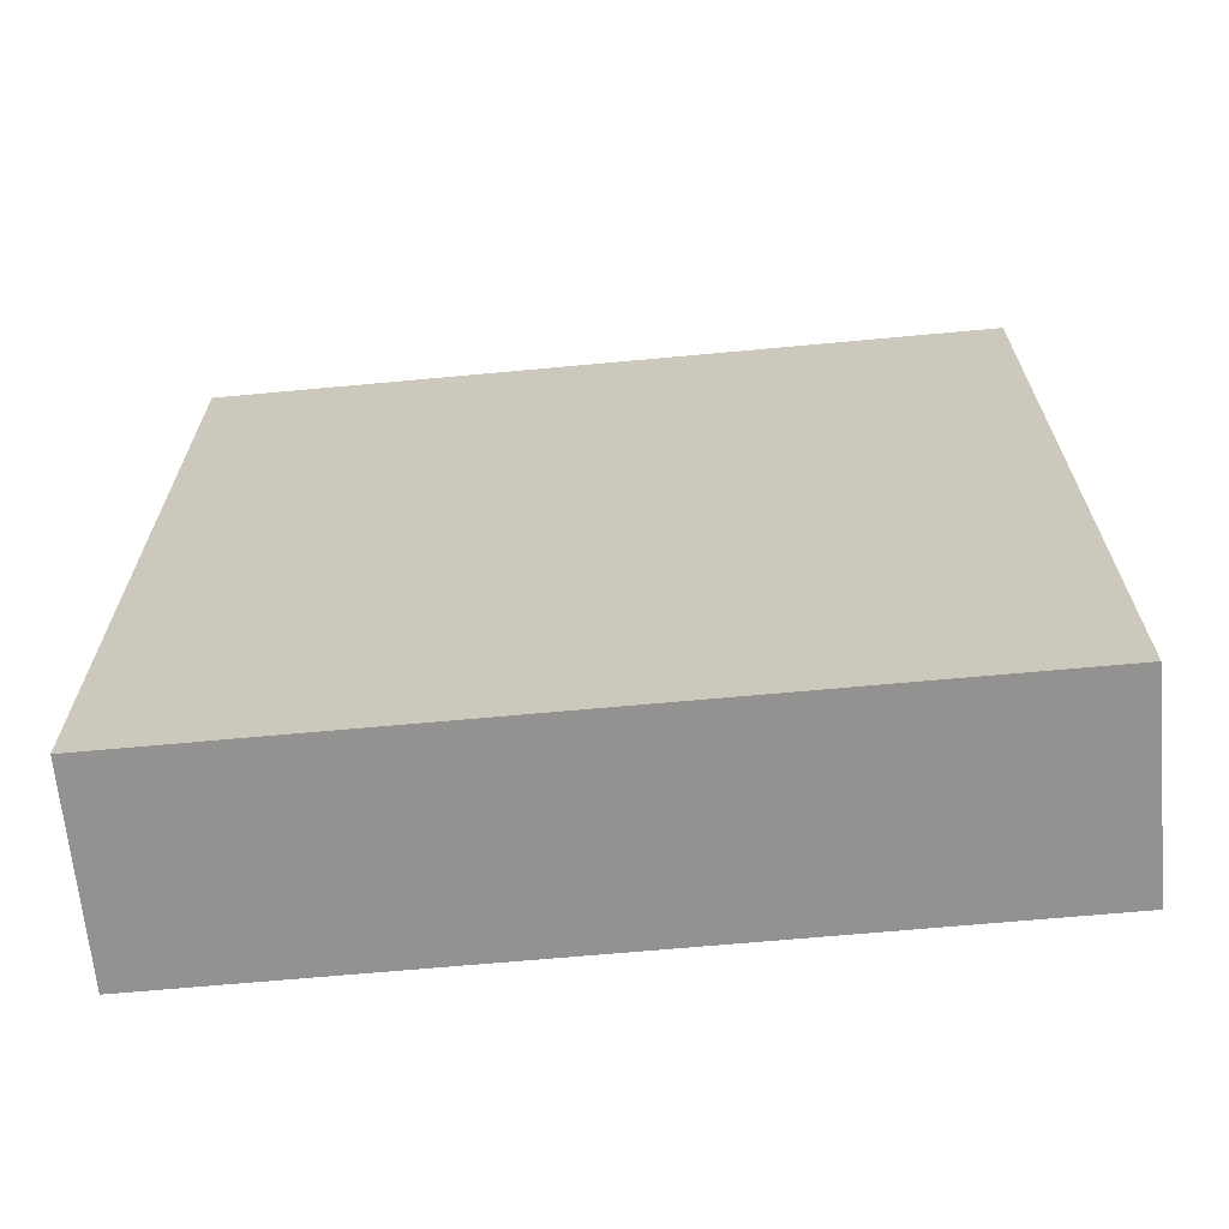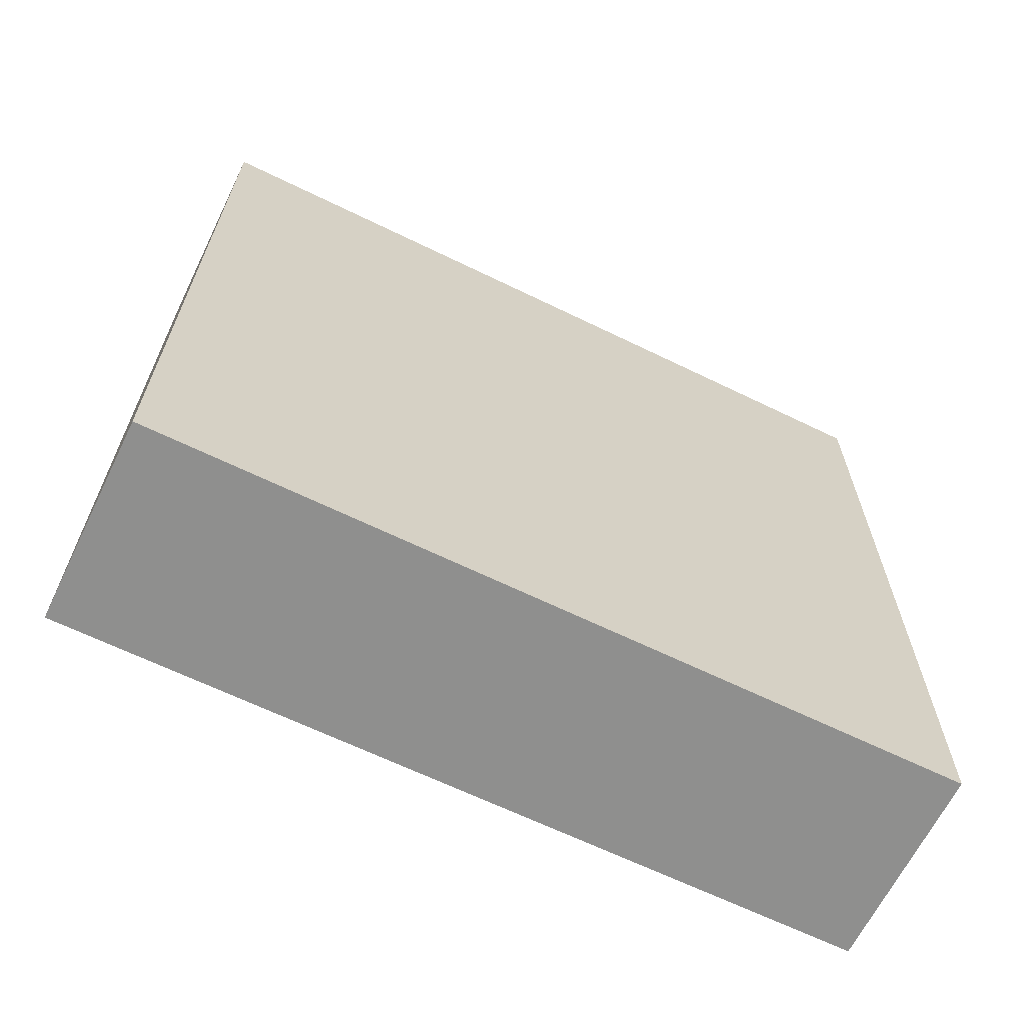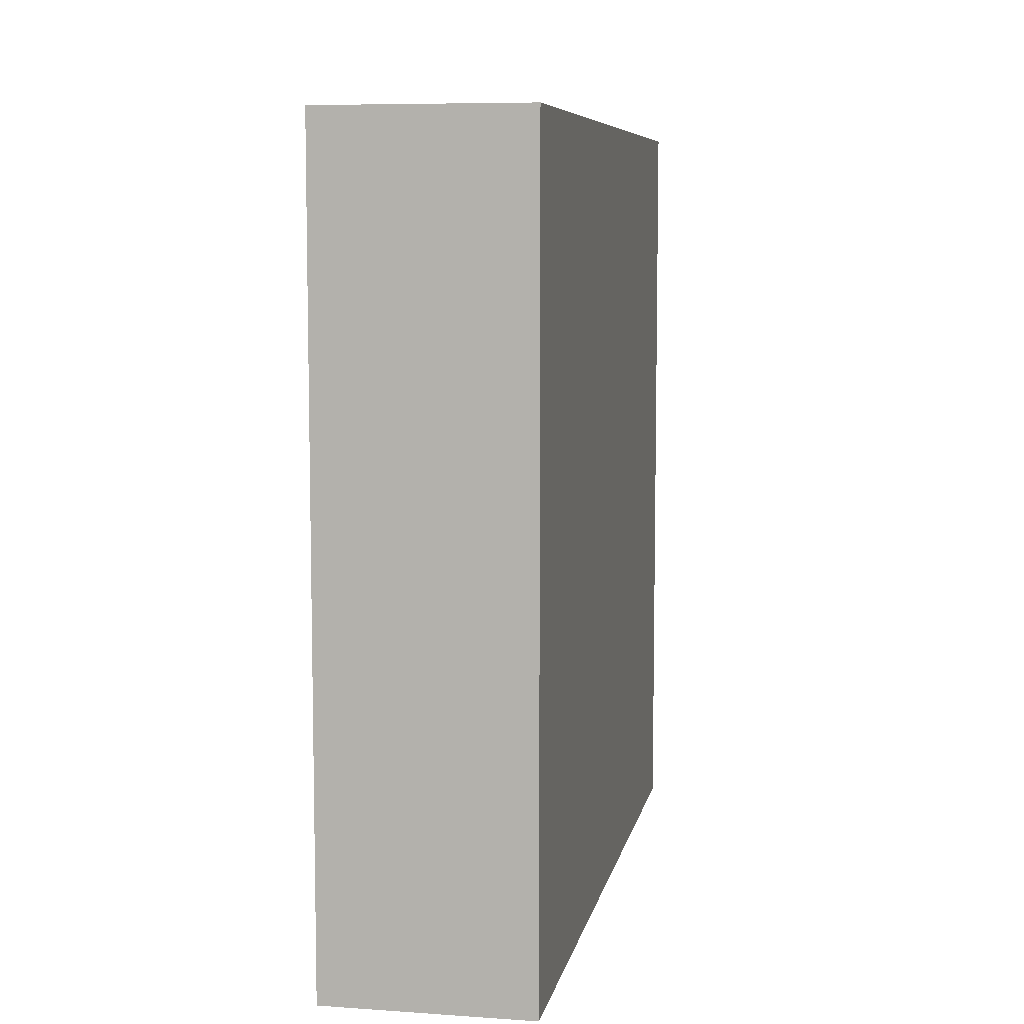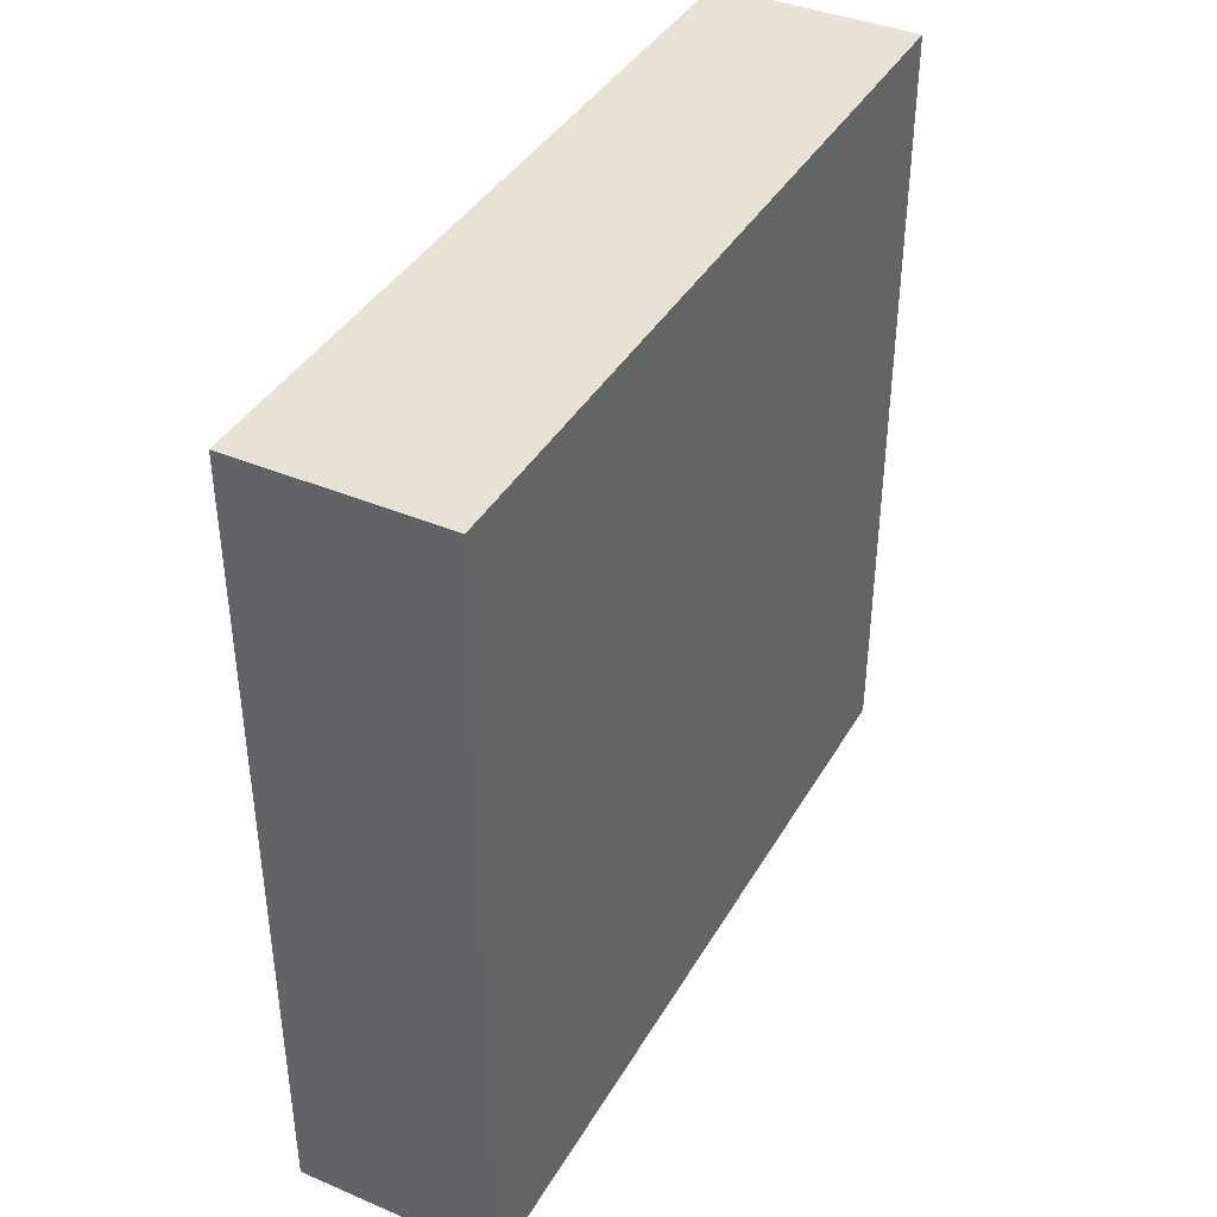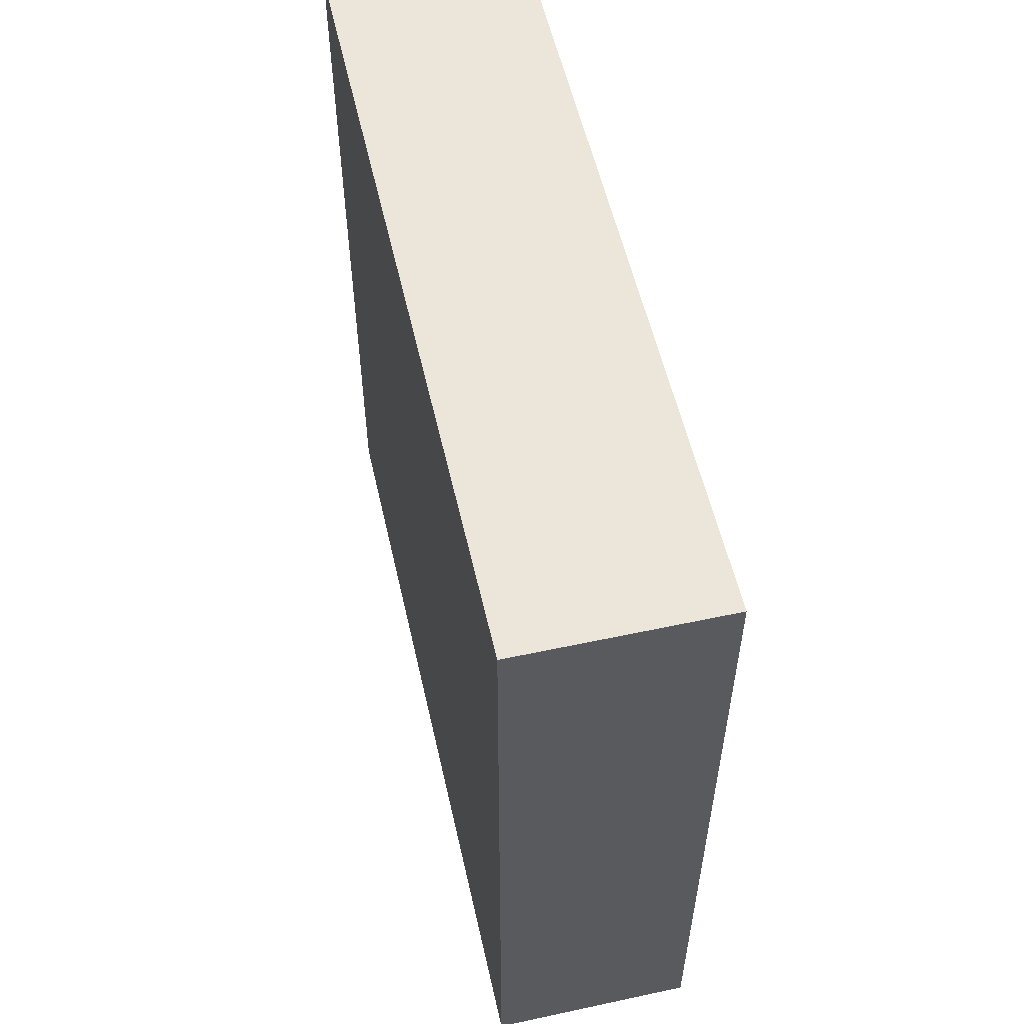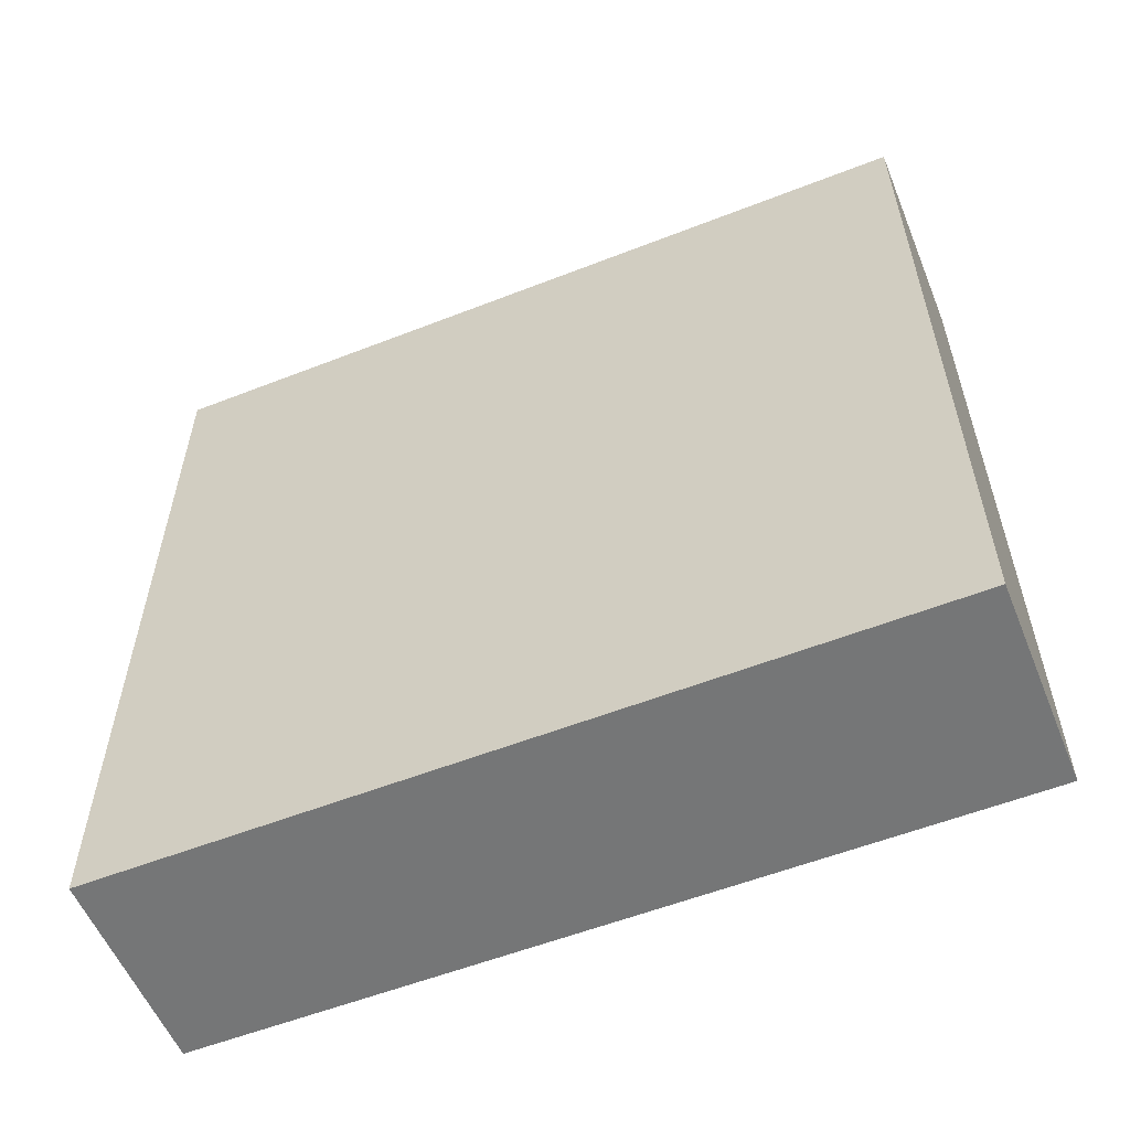
<metadata>
{"format":"obj","ext":"obj","renderer":"f3d","projection":"perspective","resolution":1024,"background":"white","views":[{"elev":-66.4,"azim":-84.7,"up":"+Z"},{"elev":-65.2,"azim":-116.1,"up":"+Z"},{"elev":7.6,"azim":11.0,"up":"+Z"},{"elev":39.9,"azim":27.6,"up":"+Y"},{"elev":55.8,"azim":167.3,"up":"+Y"},{"elev":-56.7,"azim":-67.8,"up":"+Z"}]}
</metadata>
<code>
o Cube.016_Cube.014
v 25.5 100 100
v 25.5 -100 100
v 25.5 100 -100
v 25.5 -100 -100
v -25.5 100 100
v -25.5 -100 100
v -25.5 100 -100
v -25.5 -100 -100
f 7 8 6 5
f 5 6 2 1
f 3 7 5 1
f 8 4 2 6
f 1 2 4 3
f 3 4 8 7

</code>
